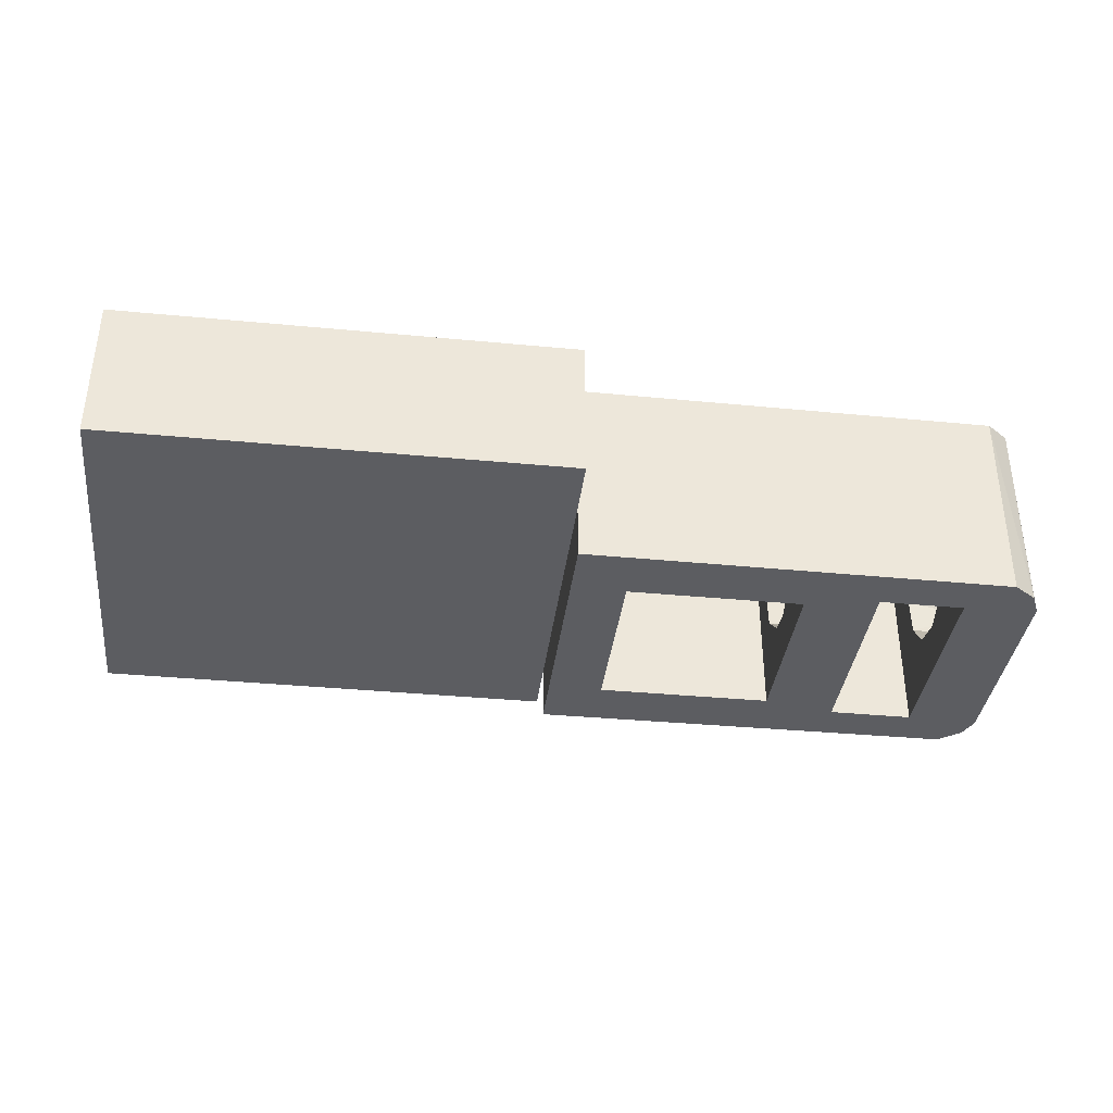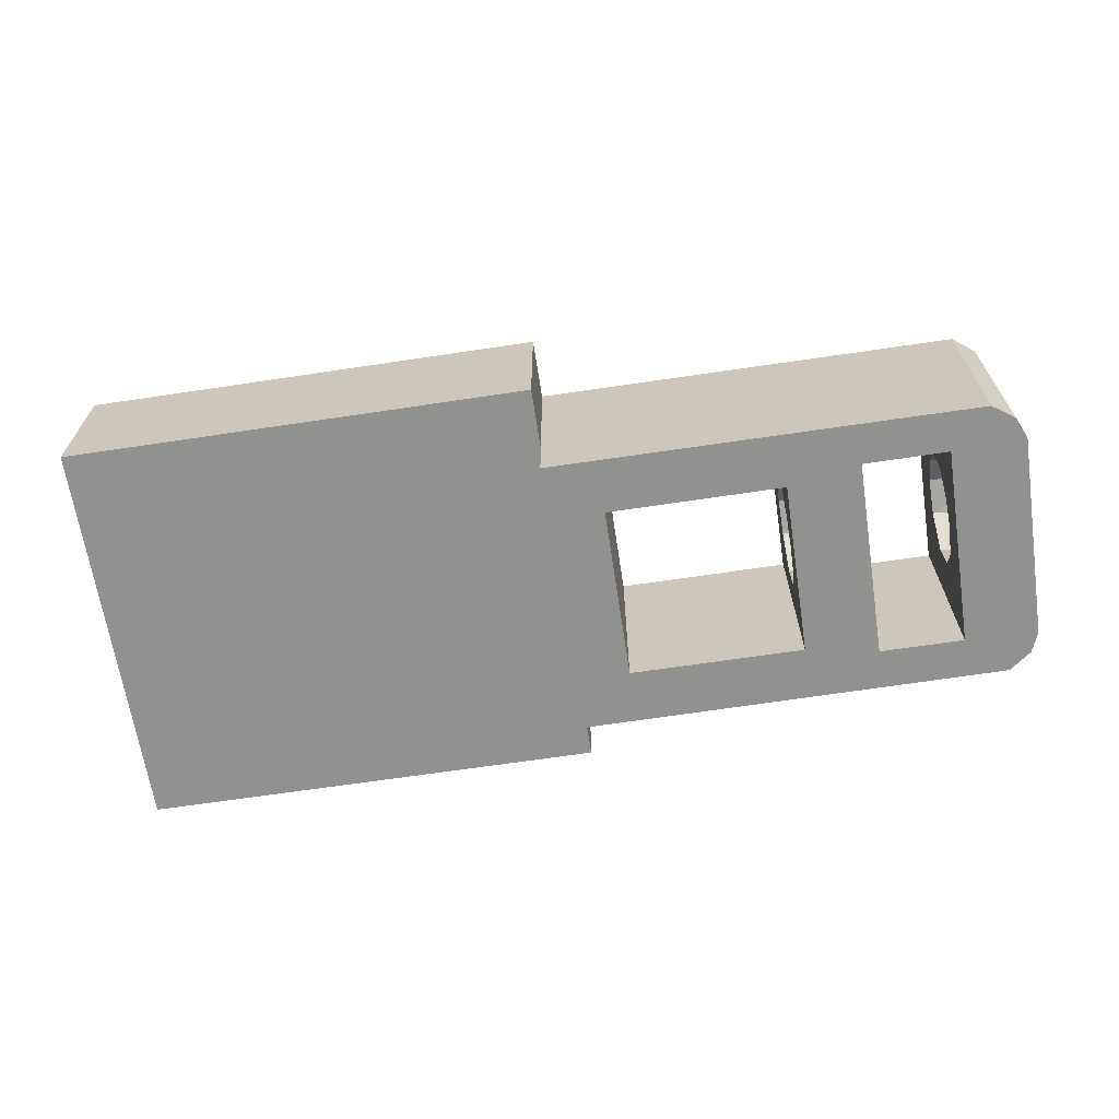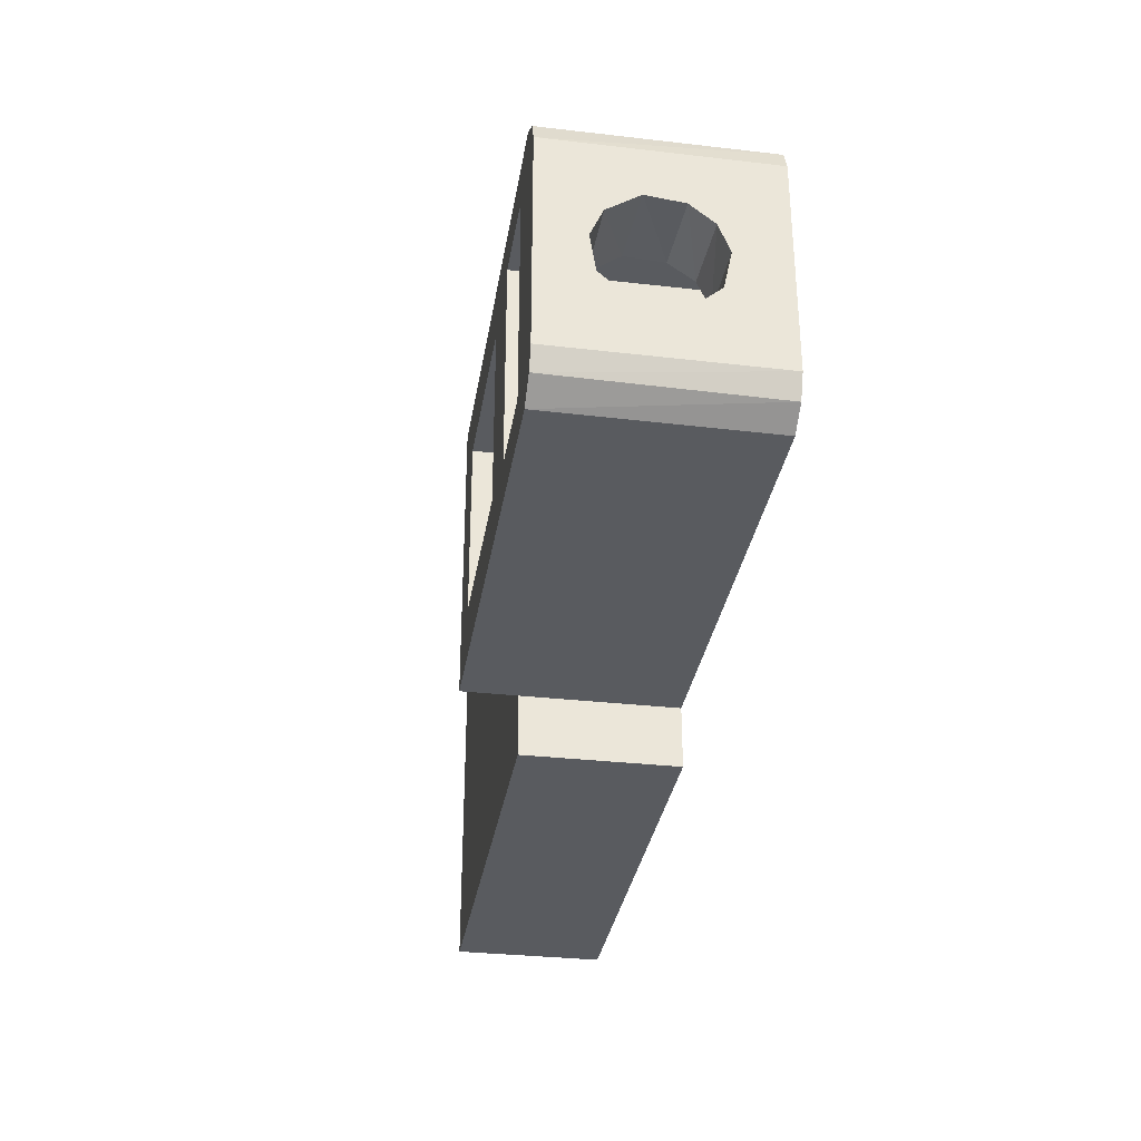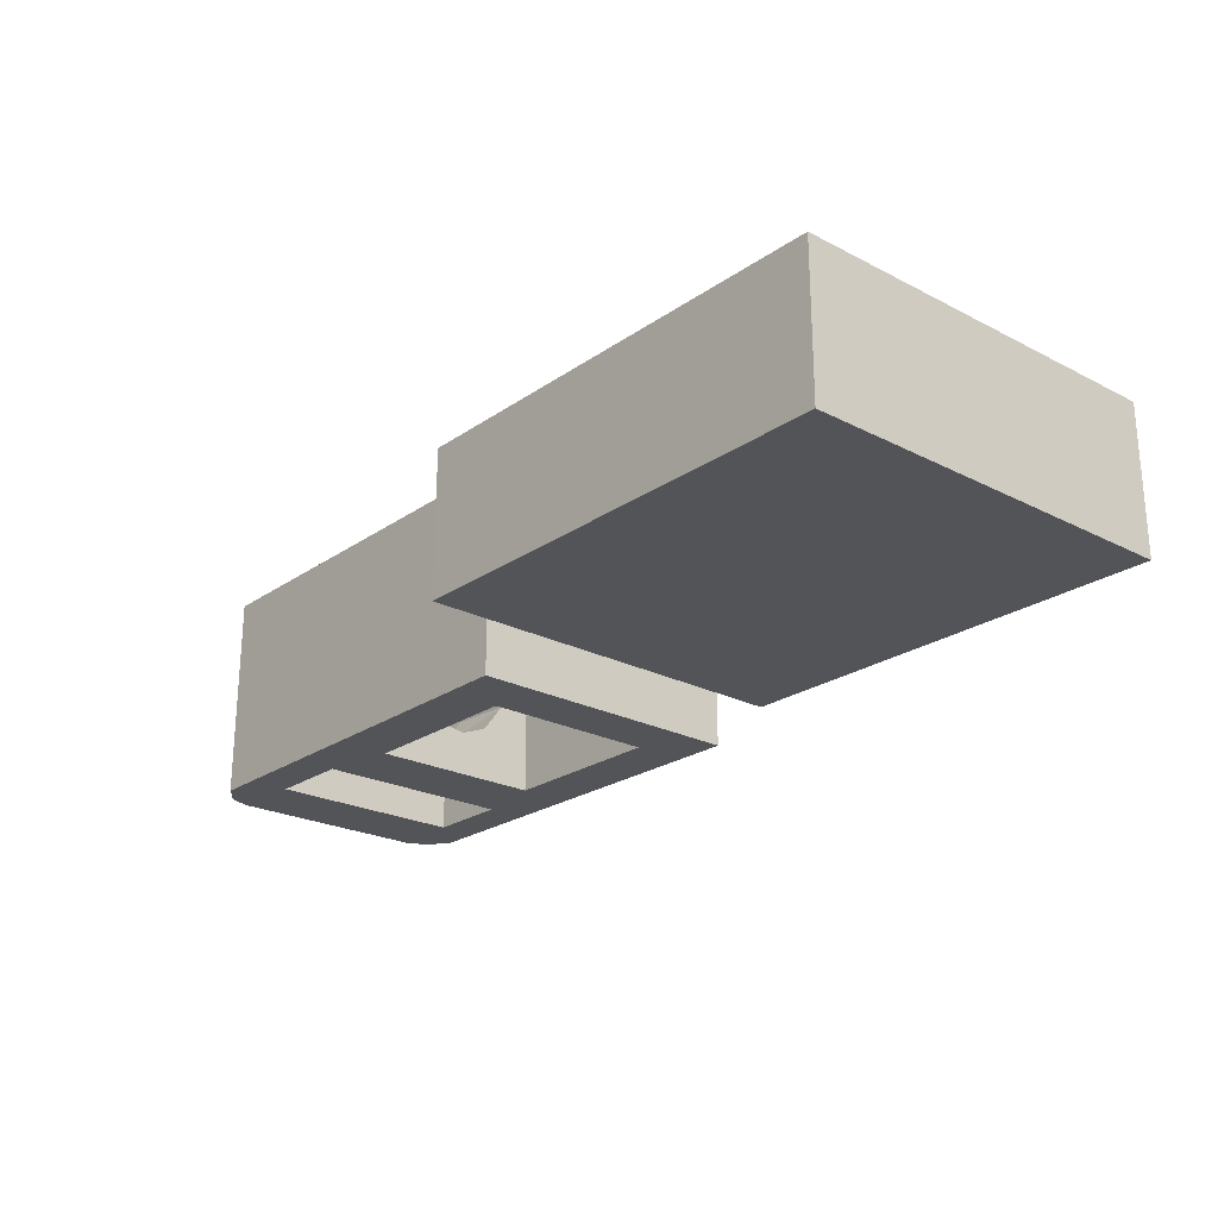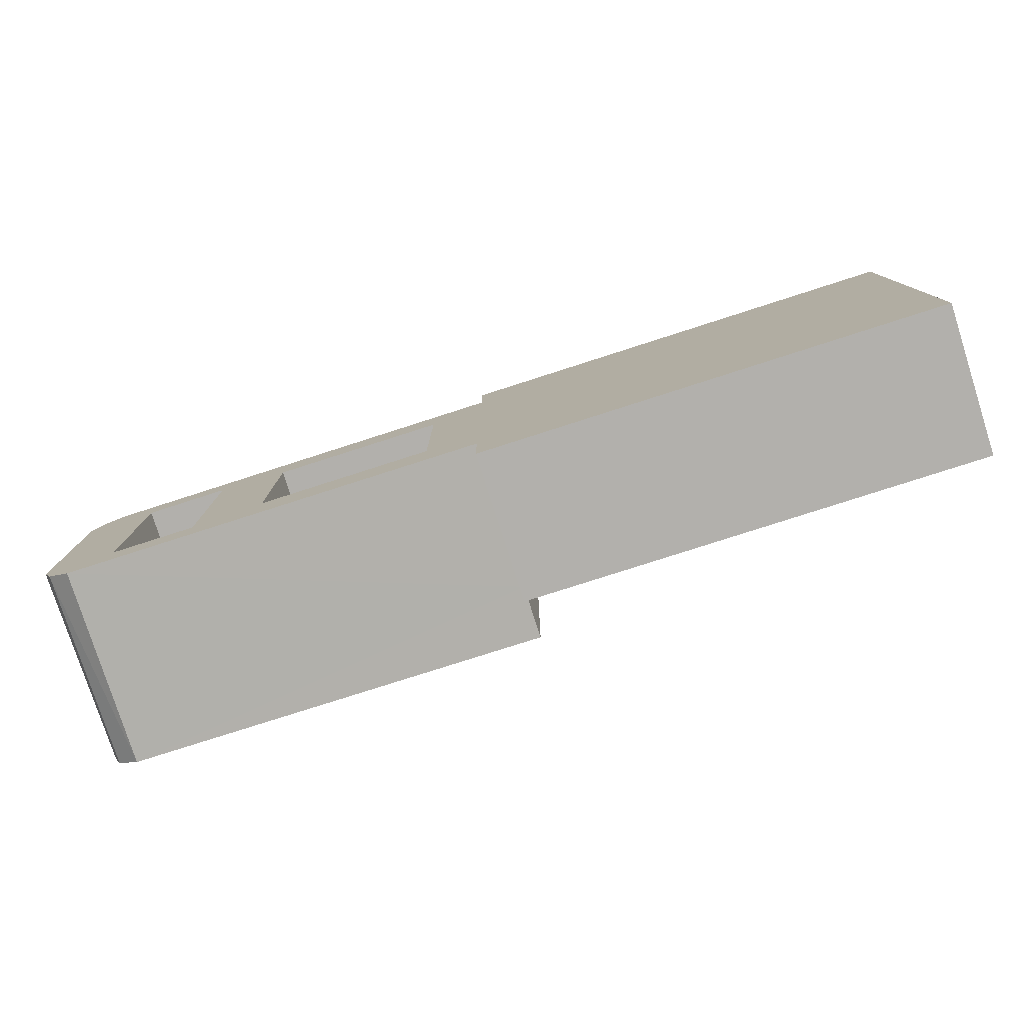
<metadata>
{"format":"obj","ext":"obj","renderer":"f3d","projection":"perspective","resolution":1024,"background":"white","views":[{"elev":-37.0,"azim":-7.0,"up":"+Y"},{"elev":-65.9,"azim":8.6,"up":"+Y"},{"elev":-32.5,"azim":81.0,"up":"+Z"},{"elev":-23.2,"azim":-130.9,"up":"+Y"},{"elev":-78.6,"azim":-162.2,"up":"+Z"}]}
</metadata>
<code>
o IBL_Frame2TTL_Back
v 9.379 -7.397 -2.106
v 9.379 -7.397 -15.51
v 9.379 -12.4 -2.106
v 9.379 -12.4 -15.51
v 24.78 -14.2 -4.106
v 38.91 -14.2 -4.146
v 24.78 -12.4 -4.106
v 38.96 -7.397 -4.152
v 24.78 -7.397 -4.106
v 39.7 -7.397 -4.715
v 39.66 -14.2 -4.658
v 39.97 -7.397 -5.386
v 39.97 -14.2 -5.36
v 39.98 -12.74 -8.519
v 39.97 -14.2 -12.22
v 39.98 -12.56 -9.696
v 39.98 -10.14 -7.102
v 39.98 -9.392 -7.707
v 39.98 -9.044 -8.607
v 39.97 -7.397 -12.25
v 39.98 -9.294 -9.805
v 39.98 -9.972 -10.41
v 39.98 -12.35 -7.637
v 39.98 -11.33 -6.966
v 39.98 -10.7 -10.66
v 39.98 -11.65 -10.51
v 39.66 -7.397 -12.95
v 39.7 -14.2 -12.9
v 38.91 -7.397 -13.47
v 38.96 -14.2 -13.46
v 24.78 -7.397 -13.51
v 24.78 -12.4 -13.51
v 24.78 -14.2 -13.51
v 32.38 -7.397 -5.906
v 24.78 -7.397 -15.51
v 24.78 -7.397 -2.106
v 37.58 -7.397 -5.476
v 37.58 -7.397 -12.14
v 34.78 -7.397 -5.476
v 34.78 -7.397 -12.14
v 32.38 -7.397 -11.71
v 26.58 -7.397 -5.906
v 26.58 -7.397 -11.71
v 34.78 -14.2 -5.476
v 37.58 -14.2 -5.476
v 32.38 -14.2 -11.71
v 34.78 -14.2 -12.14
v 32.38 -14.2 -5.906
v 37.58 -14.2 -12.14
v 26.58 -14.2 -11.71
v 26.58 -14.2 -5.906
v 24.78 -12.4 -2.106
v 24.78 -12.4 -15.51
v 34.78 -12.74 -8.519
v 34.78 -12.56 -9.696
v 34.78 -10.14 -7.102
v 34.78 -9.392 -7.707
v 34.78 -9.044 -8.607
v 34.78 -9.294 -9.805
v 34.78 -9.972 -10.41
v 34.78 -12.35 -7.637
v 34.78 -11.33 -6.966
v 34.78 -10.7 -10.66
v 34.78 -11.65 -10.51
v 37.58 -12.4 -7.707
v 37.58 -9.056 -8.519
v 37.58 -9.446 -7.637
v 37.58 -10.23 -7.068
v 37.58 -10.35 -10.61
v 37.58 -9.231 -9.696
v 37.58 -11.45 -6.999
v 37.58 -12.75 -8.607
v 37.58 -12.5 -9.805
v 37.58 -11.57 -10.54
v 32.38 -9.056 -8.519
v 32.38 -9.446 -7.637
v 32.38 -10.23 -7.068
v 32.38 -12.4 -7.707
v 32.38 -10.35 -10.61
v 32.38 -9.231 -9.696
v 32.38 -11.45 -6.999
v 32.38 -12.75 -8.607
v 32.38 -12.6 -9.56
v 32.38 -11.79 -10.47
f 1 2 3
f 3 2 4
f 5 6 7
f 7 6 8
f 7 8 9
f 10 8 11
f 11 8 6
f 12 10 13
f 13 10 11
f 14 13 15
f 14 15 16
f 17 18 12
f 12 18 19
f 12 19 20
f 20 19 21
f 20 21 22
f 14 23 13
f 13 23 24
f 13 24 12
f 12 24 17
f 22 25 20
f 20 25 15
f 15 25 26
f 26 16 15
f 27 20 28
f 28 20 15
f 29 27 30
f 30 27 28
f 31 29 32
f 32 29 30
f 32 30 33
f 9 8 34
f 31 35 2
f 1 36 2
f 2 36 9
f 2 9 31
f 37 12 38
f 38 12 20
f 39 40 41
f 8 10 37
f 34 42 9
f 9 42 43
f 9 43 31
f 31 43 41
f 31 41 29
f 29 41 40
f 29 40 38
f 41 34 39
f 39 34 8
f 39 8 37
f 37 10 12
f 20 27 38
f 38 27 29
f 44 45 6
f 46 47 48
f 48 47 44
f 48 44 5
f 5 44 6
f 49 15 45
f 45 15 13
f 49 47 30
f 30 47 46
f 30 46 33
f 33 46 50
f 33 50 5
f 5 50 51
f 5 51 48
f 49 30 28
f 49 28 15
f 45 13 11
f 11 6 45
f 32 33 7
f 7 33 5
f 7 52 3
f 7 3 32
f 32 3 4
f 32 4 53
f 36 52 9
f 9 52 7
f 36 1 52
f 52 1 3
f 53 35 32
f 32 35 31
f 53 4 35
f 35 4 2
f 54 44 47
f 54 47 55
f 56 57 39
f 39 57 58
f 39 58 40
f 40 58 59
f 40 59 60
f 54 61 44
f 44 61 62
f 44 62 39
f 39 62 56
f 60 63 40
f 40 63 47
f 47 63 64
f 64 55 47
f 39 37 44
f 44 37 45
f 38 66 37
f 66 67 37
f 37 67 68
f 65 45 71
f 38 69 70
f 37 68 71
f 37 71 45
f 65 72 45
f 45 72 49
f 49 72 73
f 38 70 66
f 49 73 74
f 49 74 69
f 49 69 38
f 38 40 49
f 49 40 47
f 25 22 69
f 22 21 69
f 69 21 70
f 21 19 70
f 70 19 66
f 19 18 66
f 66 18 67
f 18 17 67
f 67 17 68
f 17 24 68
f 68 24 71
f 24 23 71
f 71 23 65
f 23 14 65
f 65 14 72
f 14 16 72
f 72 16 73
f 16 26 73
f 73 26 74
f 26 25 74
f 74 25 69
f 42 34 51
f 51 34 48
f 41 75 34
f 75 76 34
f 34 76 77
f 81 78 48
f 41 79 80
f 34 77 81
f 34 81 48
f 48 78 82
f 48 82 46
f 46 82 83
f 41 80 75
f 46 83 84
f 46 84 79
f 46 79 41
f 41 43 46
f 46 43 50
f 43 42 50
f 50 42 51
f 81 77 62
f 62 77 56
f 78 81 61
f 61 81 62
f 82 78 54
f 54 78 61
f 83 82 55
f 55 82 54
f 84 83 55
f 64 84 55
f 79 84 63
f 63 84 64
f 60 79 63
f 80 79 59
f 59 79 60
f 75 80 58
f 58 80 59
f 76 75 57
f 57 75 58
f 77 76 56
f 56 76 57

</code>
